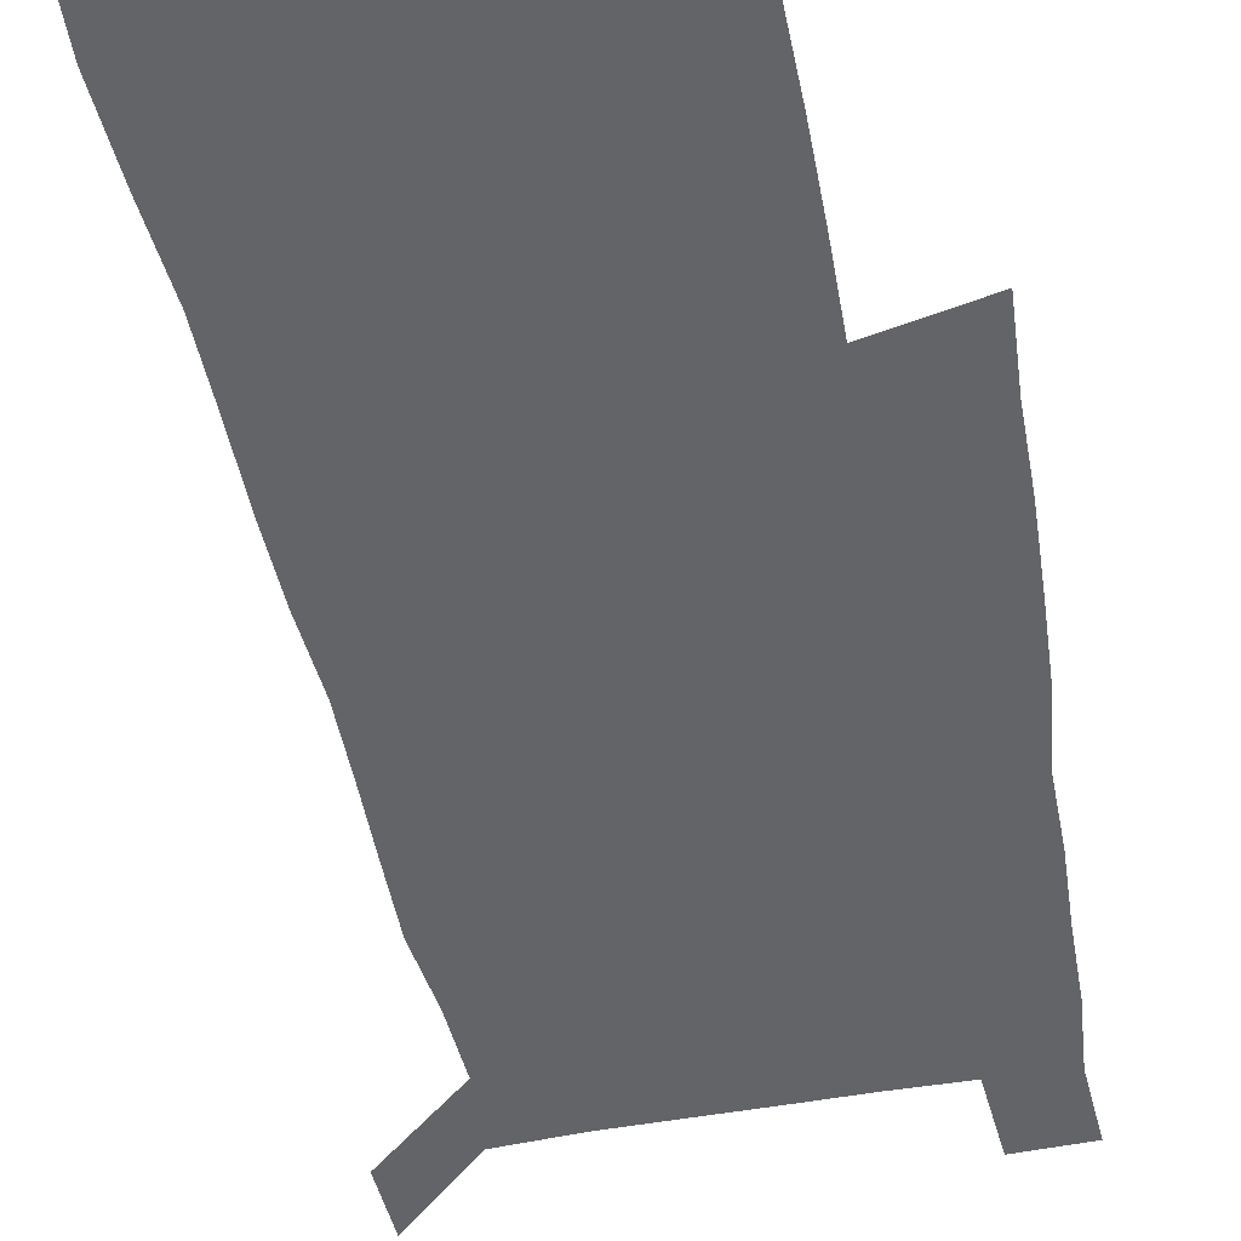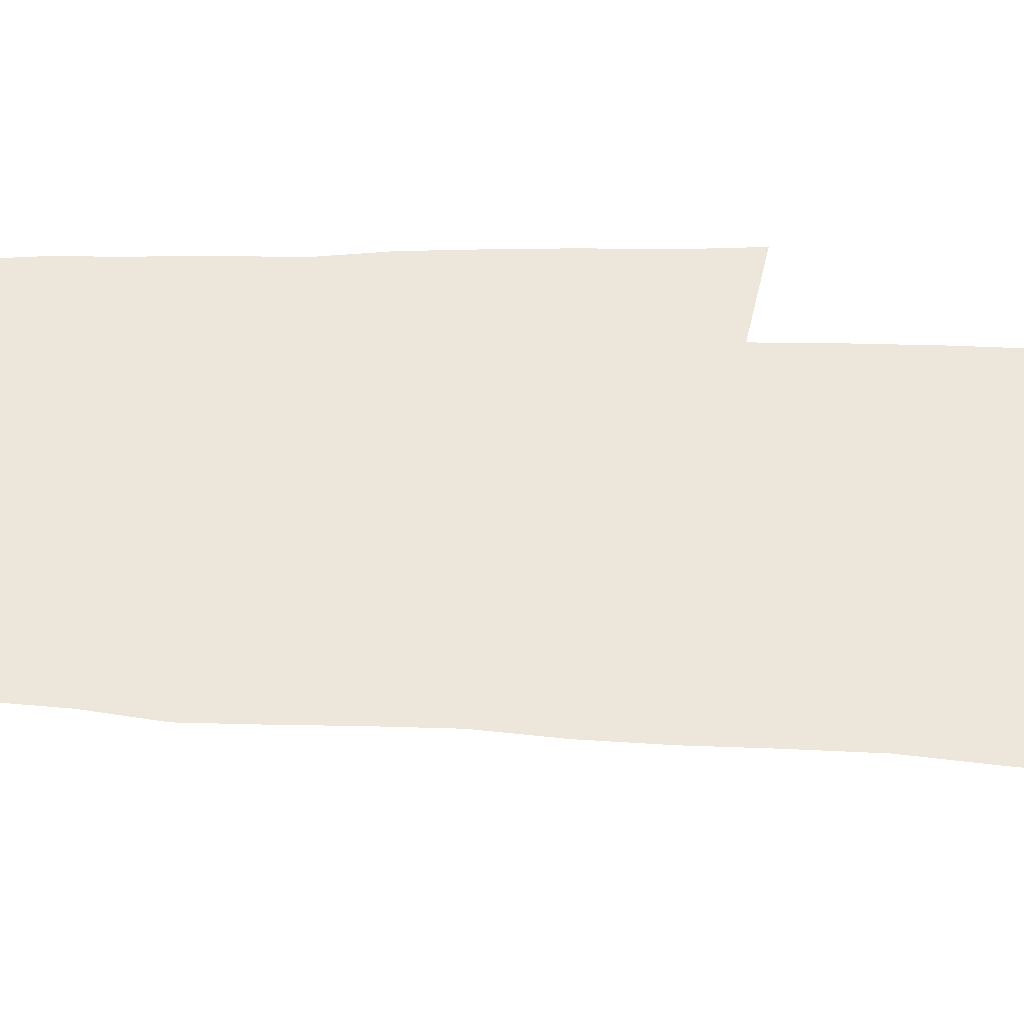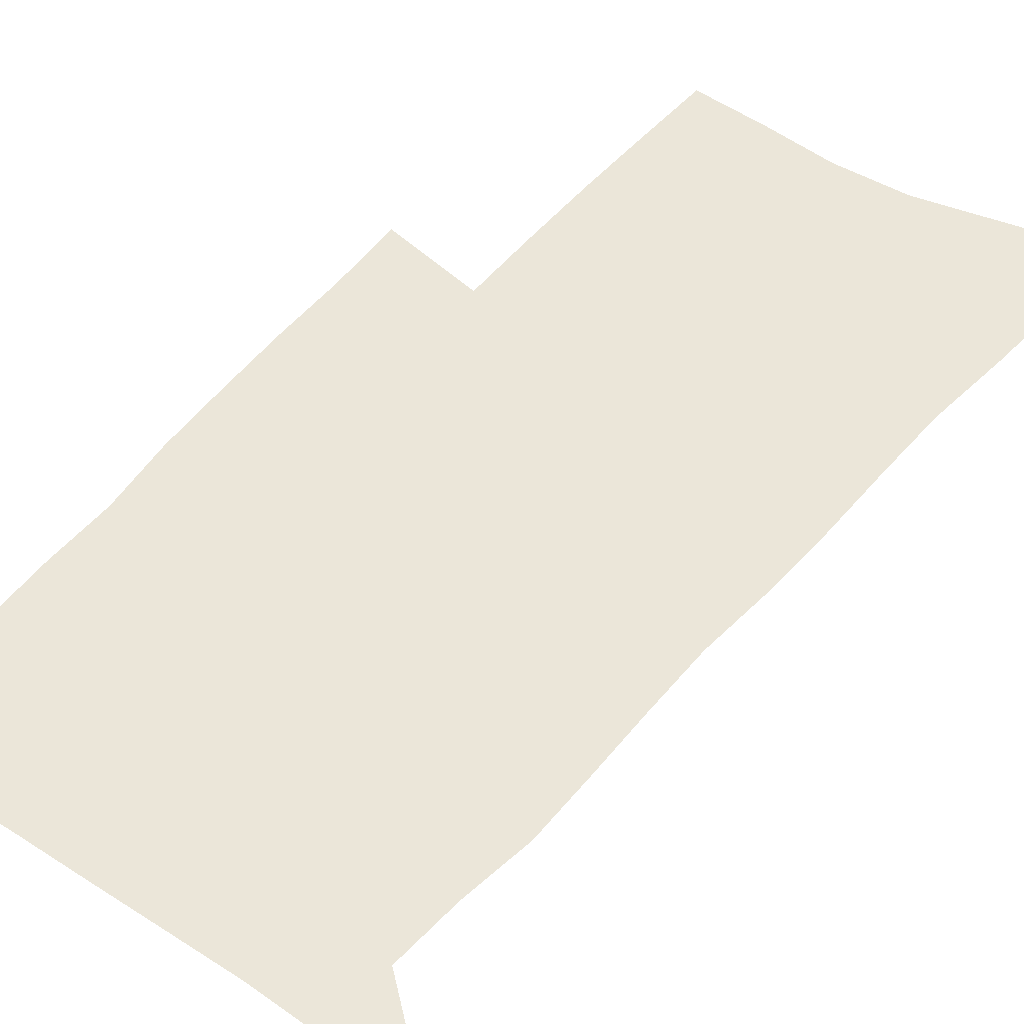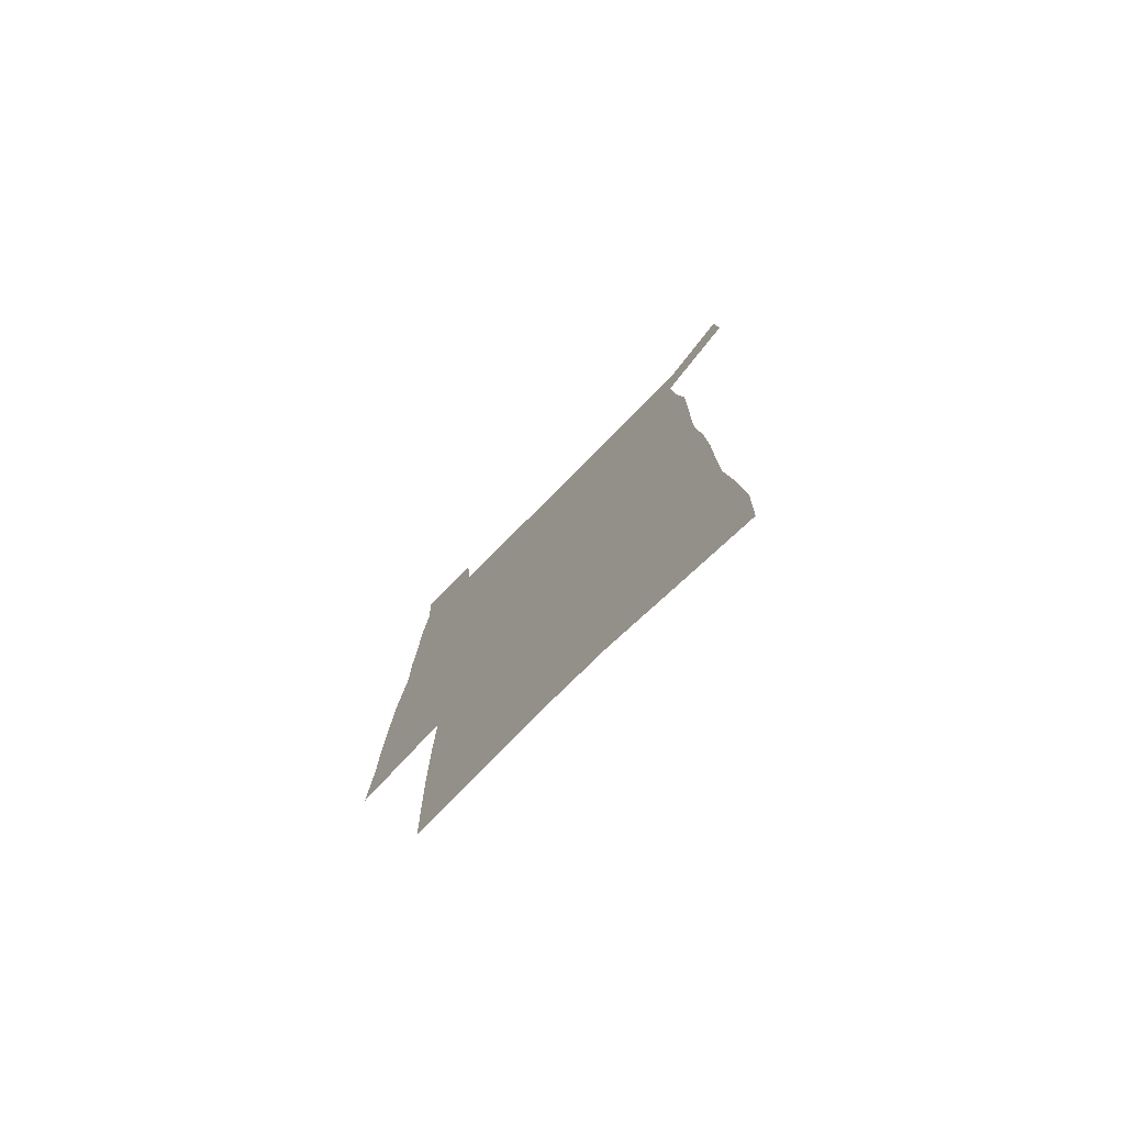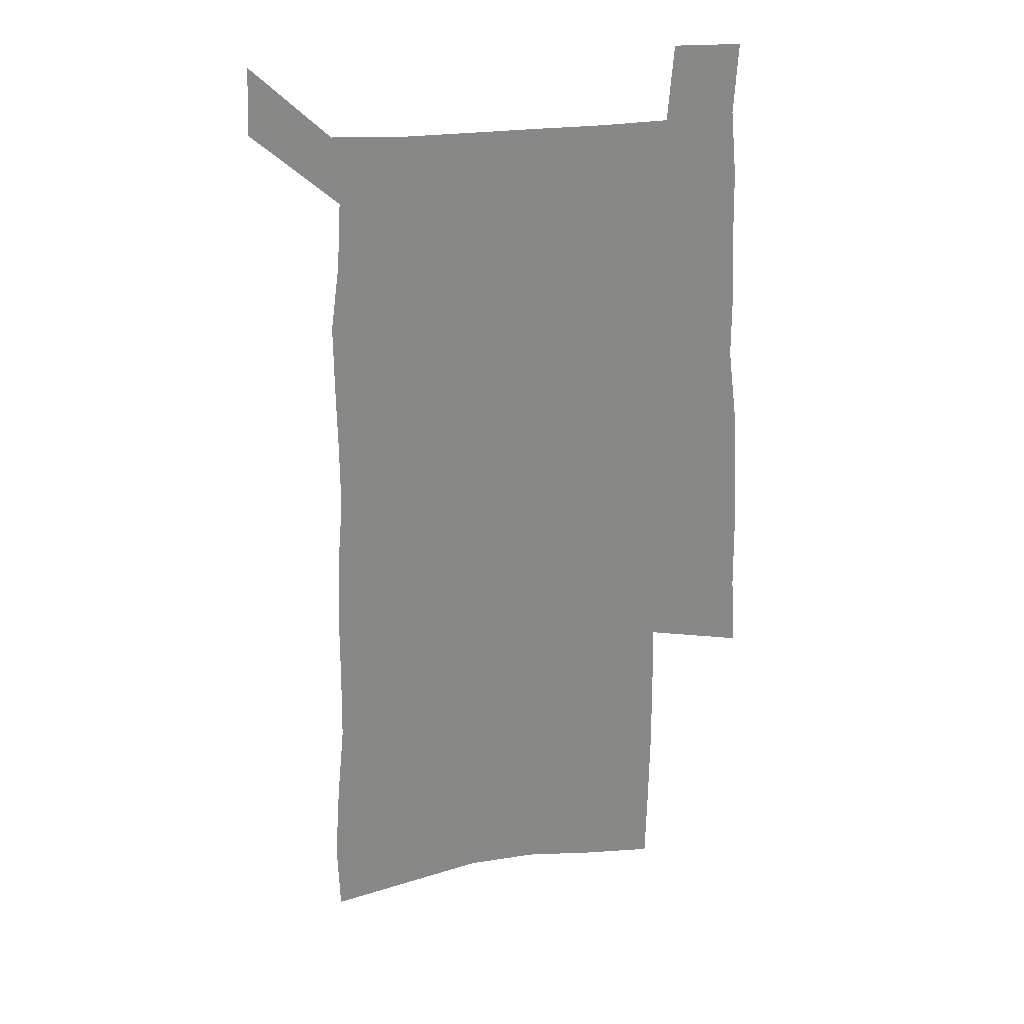
<metadata>
{"format":"obj","ext":"obj","renderer":"f3d","projection":"perspective","resolution":1024,"background":"white","views":[{"elev":-51.3,"azim":11.3,"up":"+Z"},{"elev":53.8,"azim":-88.1,"up":"+Z"},{"elev":46.8,"azim":-143.4,"up":"+Z"},{"elev":-77.6,"azim":-134.8,"up":"+Y"},{"elev":27.7,"azim":-10.6,"up":"+Y"}]}
</metadata>
<code>
v 449.2 565.5 0
v 450.7 593.6 0
v 471.8 166.3 0
v 470.9 198.8 0
v 473.3 233.5 0
v 476.6 267.6 0
v 477.1 299 0
v 477.3 329.8 0
v 478.4 360.4 0
v 480.9 391.1 0
v 480.9 420.2 0
v 480.4 448.9 0
v 480.3 477.4 0
v 484 505.9 0
v 485.8 533.7 0
v 483.4 562.8 0
v 505.6 173.6 0
v 511.7 212.9 0
v 512.1 244.1 0
v 512.6 274.9 0
v 512.6 305.3 0
v 513.4 335.6 0
v 513.3 364.9 0
v 515.4 394.7 0
v 514.4 422.6 0
v 515.7 450.9 0
v 516.2 478.4 0
v 515.7 505.9 0
v 515.8 533.3 0
v 514.6 561.4 0
v 539.3 181 0
v 541.1 215.3 0
v 543 248.8 0
v 542.9 278.1 0
v 543.3 308.6 0
v 543.5 338.3 0
v 544 367.8 0
v 543.9 396.1 0
v 544.7 424.5 0
v 544.6 451.8 0
v 543.7 479 0
v 544.7 506.2 0
v 544.2 533.3 0
v 543.1 561.5 0
v 569.3 182.2 0
v 570.4 218.8 0
v 570.9 250.1 0
v 571.2 277.9 0
v 572 310.2 0
v 572.1 339.7 0
v 572.1 368.8 0
v 572.2 397.3 0
v 572.1 424.9 0
v 572 452.5 0
v 572.3 479.8 0
v 572.2 506.4 0
v 572 533 0
v 571.1 561.6 0
v 599.1 179.3 0
v 598.9 216.8 0
v 599.7 247.6 0
v 599.7 280 0
v 600.3 309.5 0
v 600.6 338.7 0
v 599.6 369.5 0
v 599.6 397.4 0
v 599.5 425.3 0
v 599.6 452.7 0
v 599.1 480.1 0
v 599 506.8 0
v 599 533.8 0
v 598.9 561.6 0
v 629.1 177.5 0
v 629.8 210.7 0
v 630.2 242.9 0
v 630 275.5 0
v 629.3 307.6 0
v 629.9 337.3 0
v 629.1 367.3 0
v 628.4 396.2 0
v 629 424.4 0
v 627.8 452.7 0
v 627.8 480.2 0
v 628.2 507.7 0
v 626.8 534.9 0
v 626.7 562.2 0
v 629.1 594.1 0
v 670 299.7 0
v 667.9 331.2 0
v 667.4 361.8 0
v 665.9 392.1 0
v 664.1 421.9 0
v 660.4 451.8 0
v 660.3 480.3 0
v 658.9 508.5 0
v 658.2 536.4 0
v 655.6 564 0
v 657.3 593.5 0
f 15 16 1
f 1 16 2
f 3 17 4
f 17 18 4
f 4 18 5
f 18 19 5
f 5 19 6
f 19 20 6
f 6 20 7
f 20 21 7
f 7 21 8
f 21 22 8
f 8 22 9
f 22 23 9
f 9 23 10
f 23 24 10
f 10 24 11
f 24 25 11
f 11 25 12
f 25 26 12
f 12 26 13
f 26 27 13
f 13 27 14
f 27 28 14
f 14 28 15
f 28 29 15
f 15 29 16
f 29 30 16
f 17 31 18
f 31 32 18
f 18 32 19
f 32 33 19
f 19 33 20
f 33 34 20
f 20 34 21
f 34 35 21
f 21 35 22
f 35 36 22
f 22 36 23
f 36 37 23
f 23 37 24
f 37 38 24
f 24 38 25
f 38 39 25
f 25 39 26
f 39 40 26
f 26 40 27
f 40 41 27
f 27 41 28
f 41 42 28
f 28 42 29
f 42 43 29
f 29 43 30
f 43 44 30
f 31 45 32
f 45 46 32
f 32 46 33
f 46 47 33
f 33 47 34
f 47 48 34
f 34 48 35
f 48 49 35
f 35 49 36
f 49 50 36
f 36 50 37
f 50 51 37
f 37 51 38
f 51 52 38
f 38 52 39
f 52 53 39
f 39 53 40
f 53 54 40
f 40 54 41
f 54 55 41
f 41 55 42
f 55 56 42
f 42 56 43
f 56 57 43
f 43 57 44
f 57 58 44
f 45 59 46
f 59 60 46
f 46 60 47
f 60 61 47
f 47 61 48
f 61 62 48
f 48 62 49
f 62 63 49
f 49 63 50
f 63 64 50
f 50 64 51
f 64 65 51
f 51 65 52
f 65 66 52
f 52 66 53
f 66 67 53
f 53 67 54
f 67 68 54
f 54 68 55
f 68 69 55
f 55 69 56
f 69 70 56
f 56 70 57
f 70 71 57
f 57 71 58
f 71 72 58
f 59 73 60
f 73 74 60
f 60 74 61
f 74 75 61
f 61 75 62
f 75 76 62
f 62 76 63
f 76 77 63
f 63 77 64
f 77 78 64
f 64 78 65
f 78 79 65
f 65 79 66
f 79 80 66
f 66 80 67
f 80 81 67
f 67 81 68
f 81 82 68
f 68 82 69
f 82 83 69
f 69 83 70
f 83 84 70
f 70 84 71
f 84 85 71
f 71 85 72
f 85 86 72
f 77 88 78
f 88 89 78
f 78 89 79
f 89 90 79
f 79 90 80
f 90 91 80
f 80 91 81
f 91 92 81
f 81 92 82
f 92 93 82
f 82 93 83
f 93 94 83
f 83 94 84
f 94 95 84
f 84 95 85
f 95 96 85
f 85 96 86
f 96 97 86
f 86 97 87
f 97 98 87

</code>
